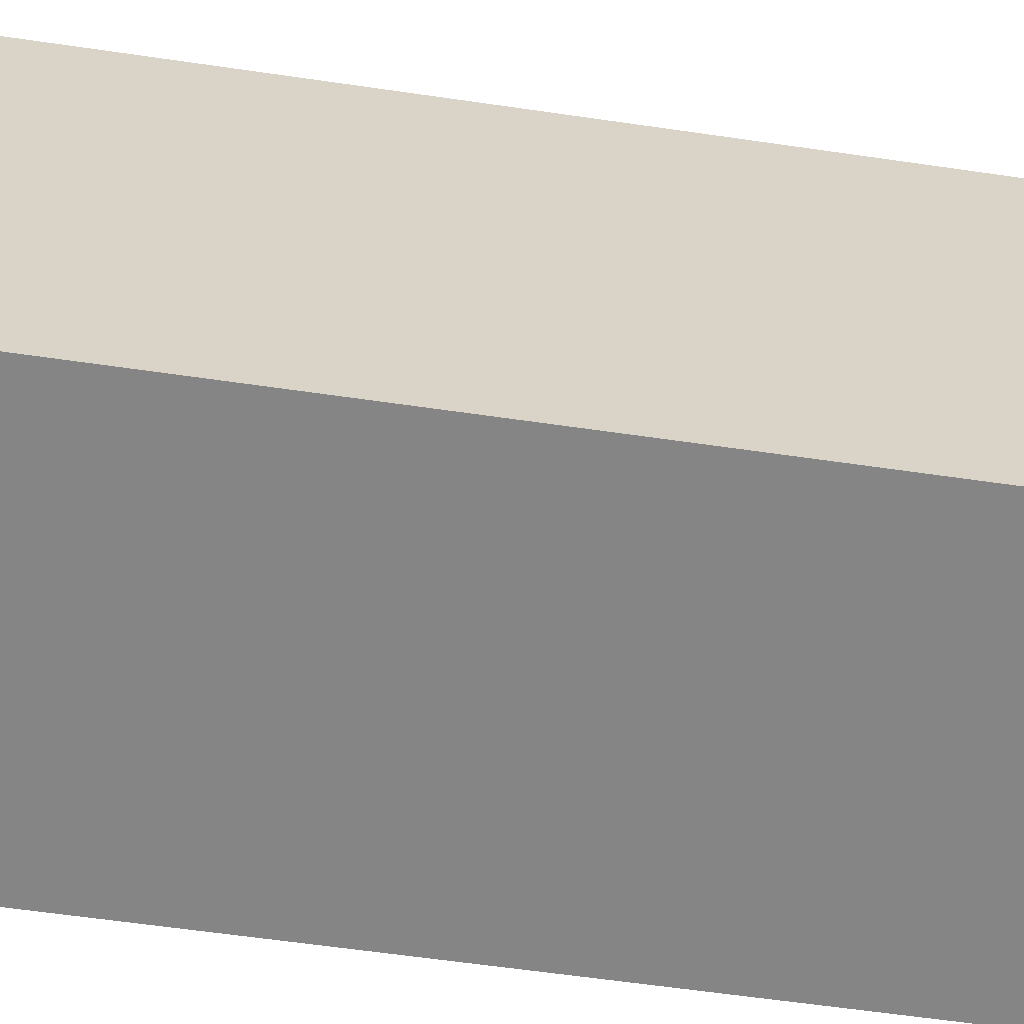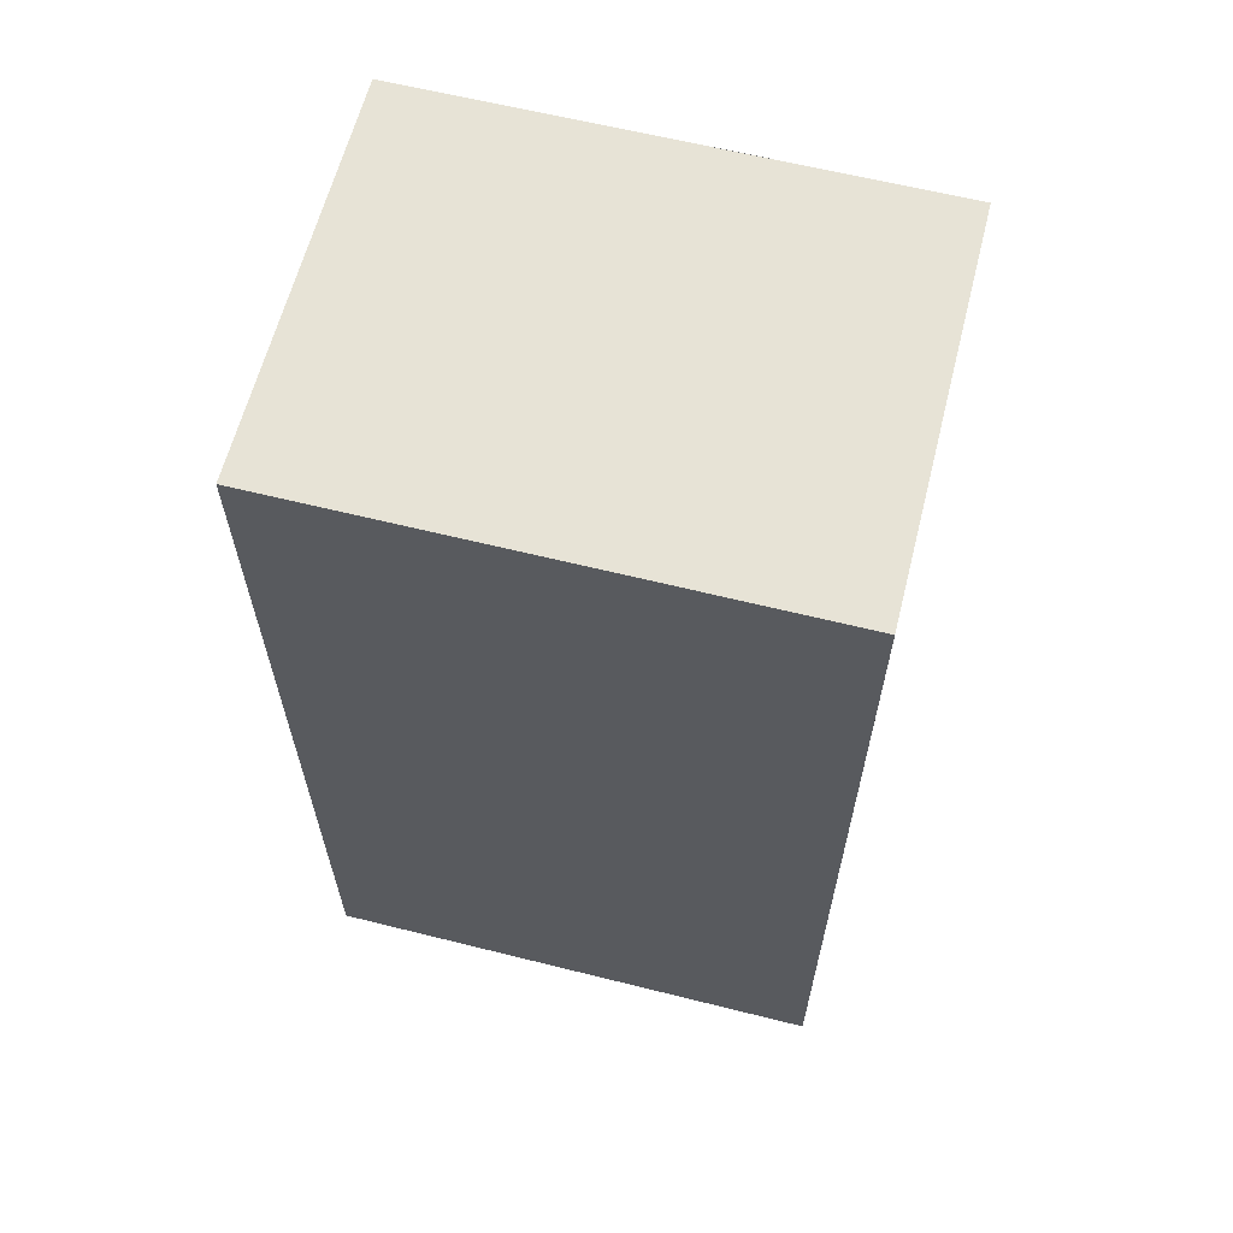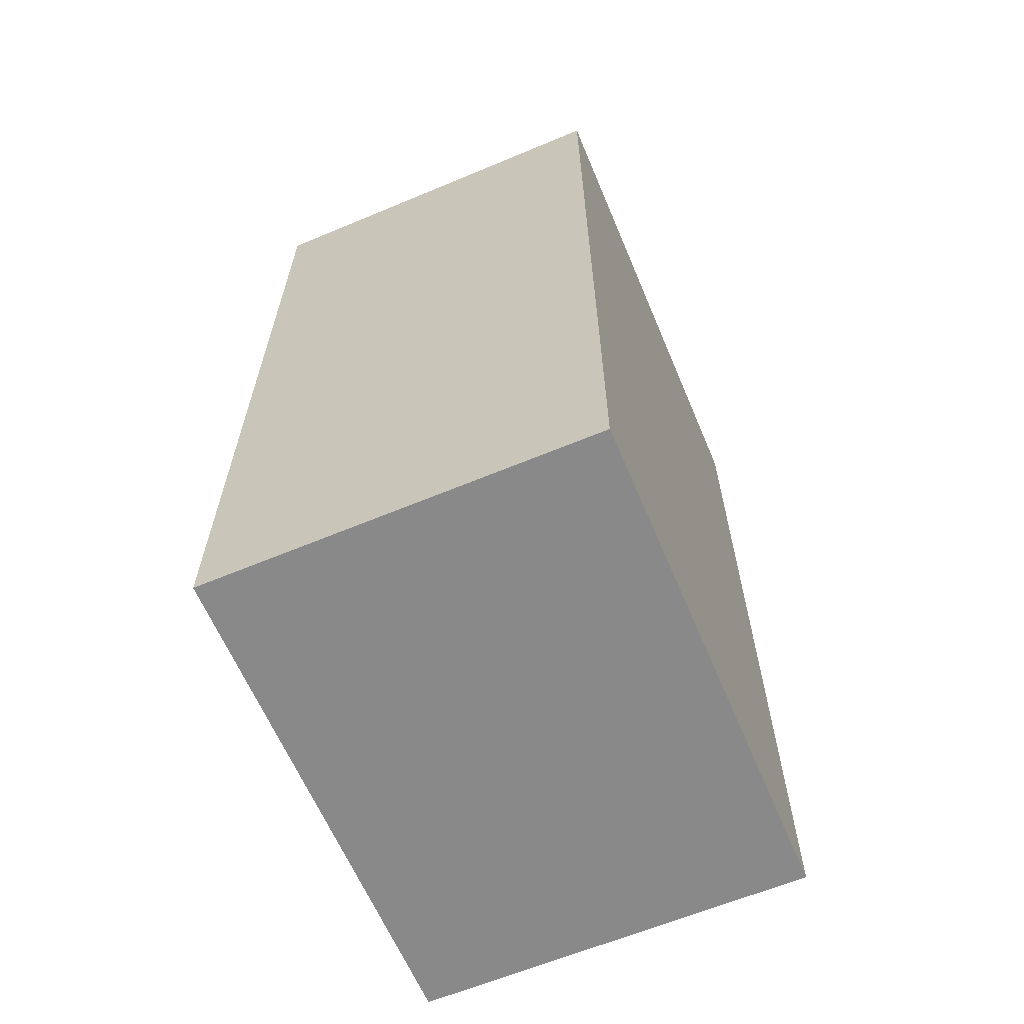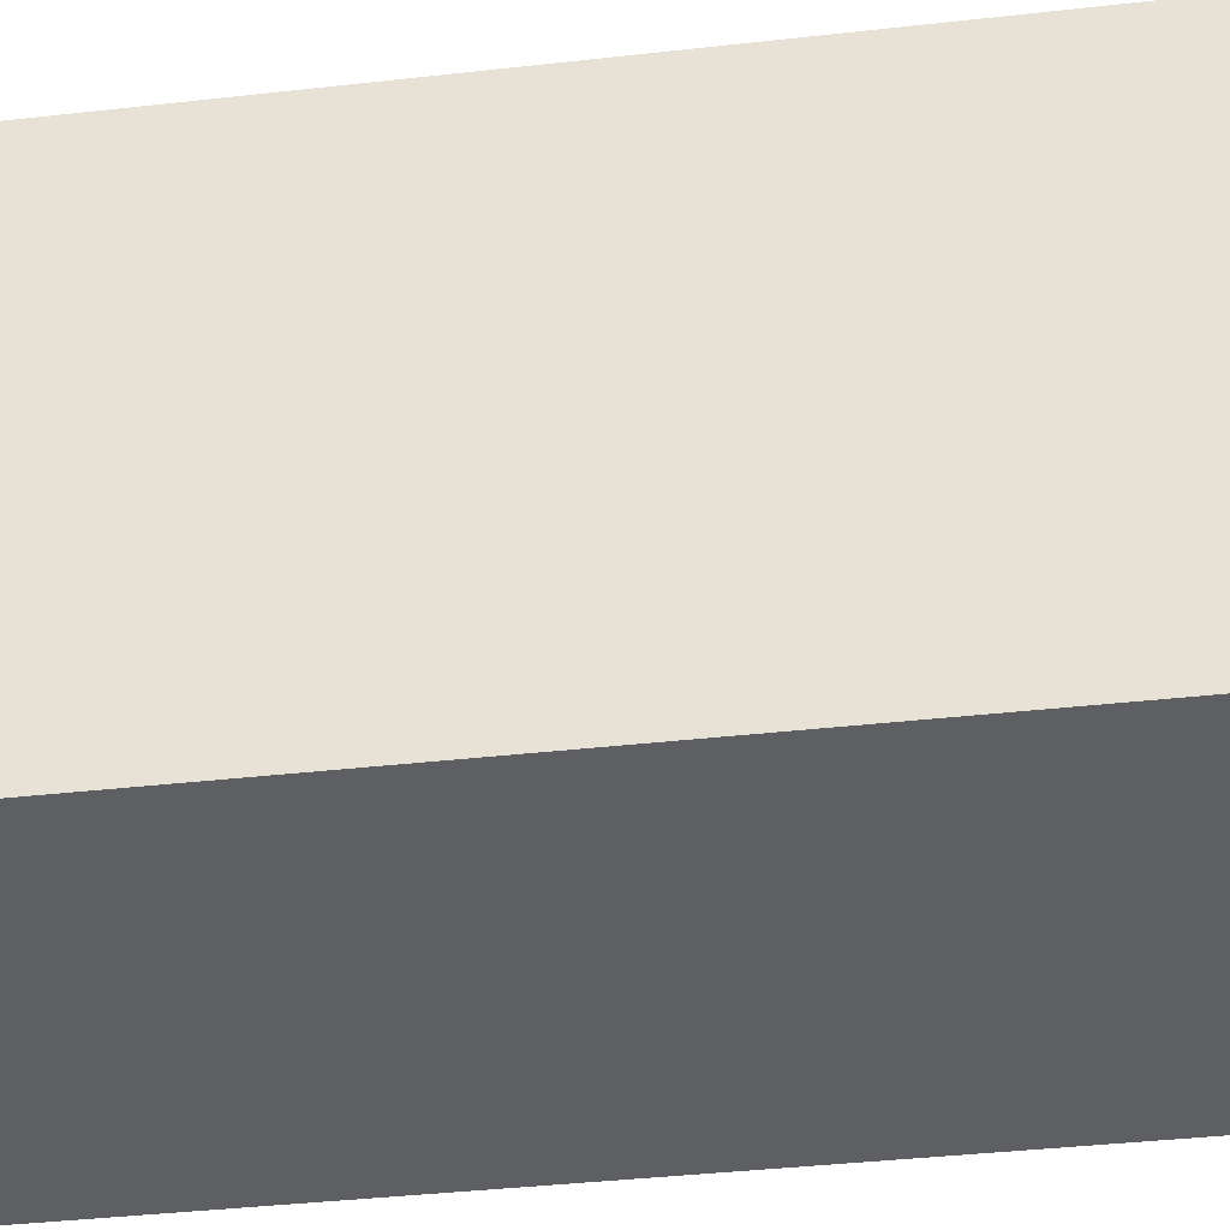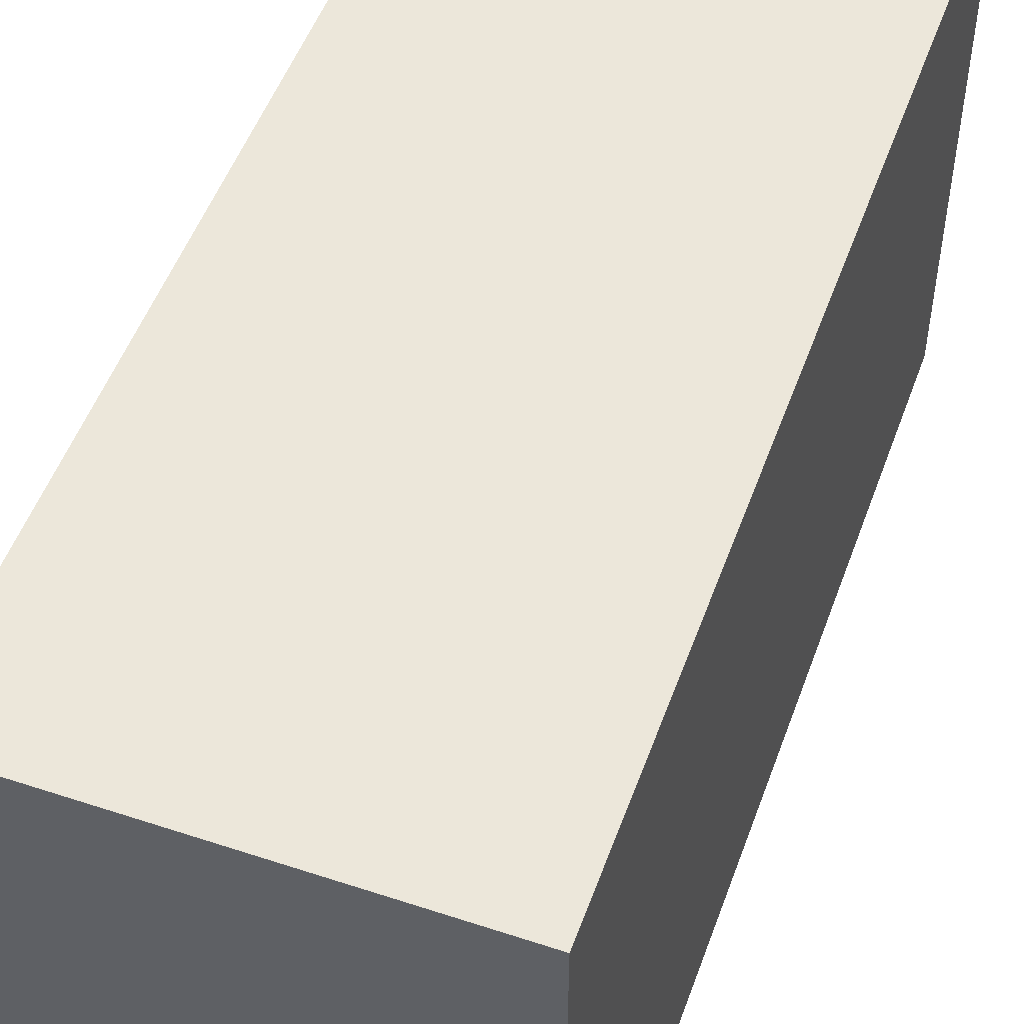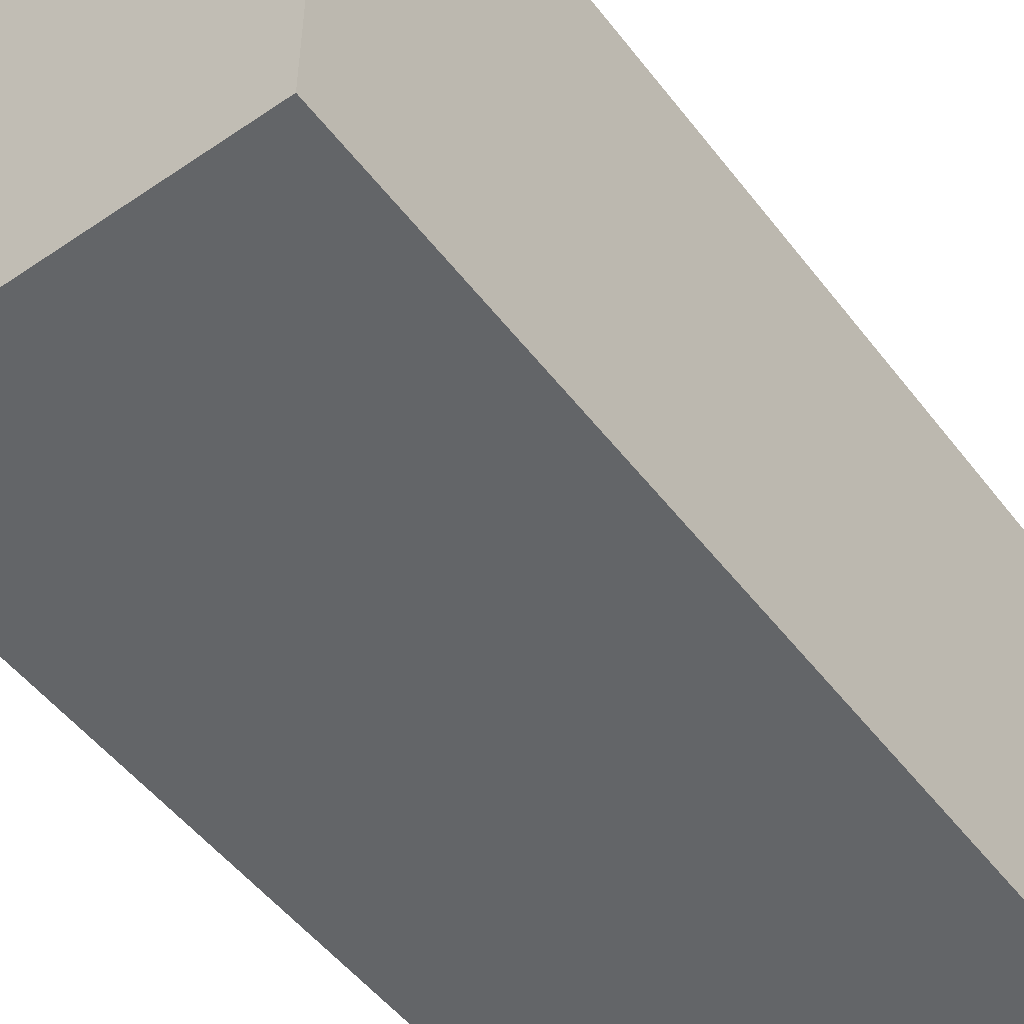
<metadata>
{"format":"obj","ext":"obj","renderer":"f3d","projection":"perspective","resolution":1024,"background":"white","views":[{"elev":-61.7,"azim":81.6,"up":"+Y"},{"elev":62.6,"azim":104.2,"up":"+Z"},{"elev":-63.2,"azim":-157.1,"up":"+Z"},{"elev":-40.5,"azim":-82.2,"up":"+Y"},{"elev":51.5,"azim":19.7,"up":"+Y"},{"elev":-51.4,"azim":36.4,"up":"+Y"}]}
</metadata>
<code>
g pb_Mesh1055698
v 0.00106 -0.1152 7.604
v -3.682 -0.1152 7.604
v 0.00106 4.639 7.604
v -3.682 4.639 7.604
v -3.682 -0.1152 7.604
v -3.682 -0.1152 -1
v -3.682 4.639 7.604
v -3.682 4.639 -1
v -3.682 -0.1152 -1
v 0.00106 -0.1152 -1
v -3.682 4.639 -1
v 0.00106 4.639 -1
v 0.00106 -0.1152 -1
v 0.00106 -0.1152 7.604
v 0.00106 4.639 -1
v 0.00106 4.639 7.604
v 0.00106 4.639 7.604
v -3.682 4.639 7.604
v 0.00106 4.639 -1
v -3.682 4.639 -1
v 0.00106 -0.1152 -1
v -3.682 -0.1152 -1
v 0.00106 -0.1152 7.604
v -3.682 -0.1152 7.604
g pb_Mesh1055698_0
f 3 2 1
f 3 4 2
f 7 6 5
f 7 8 6
f 11 10 9
f 11 12 10
f 15 14 13
f 15 16 14
f 19 18 17
f 19 20 18
f 23 22 21
f 23 24 22

</code>
